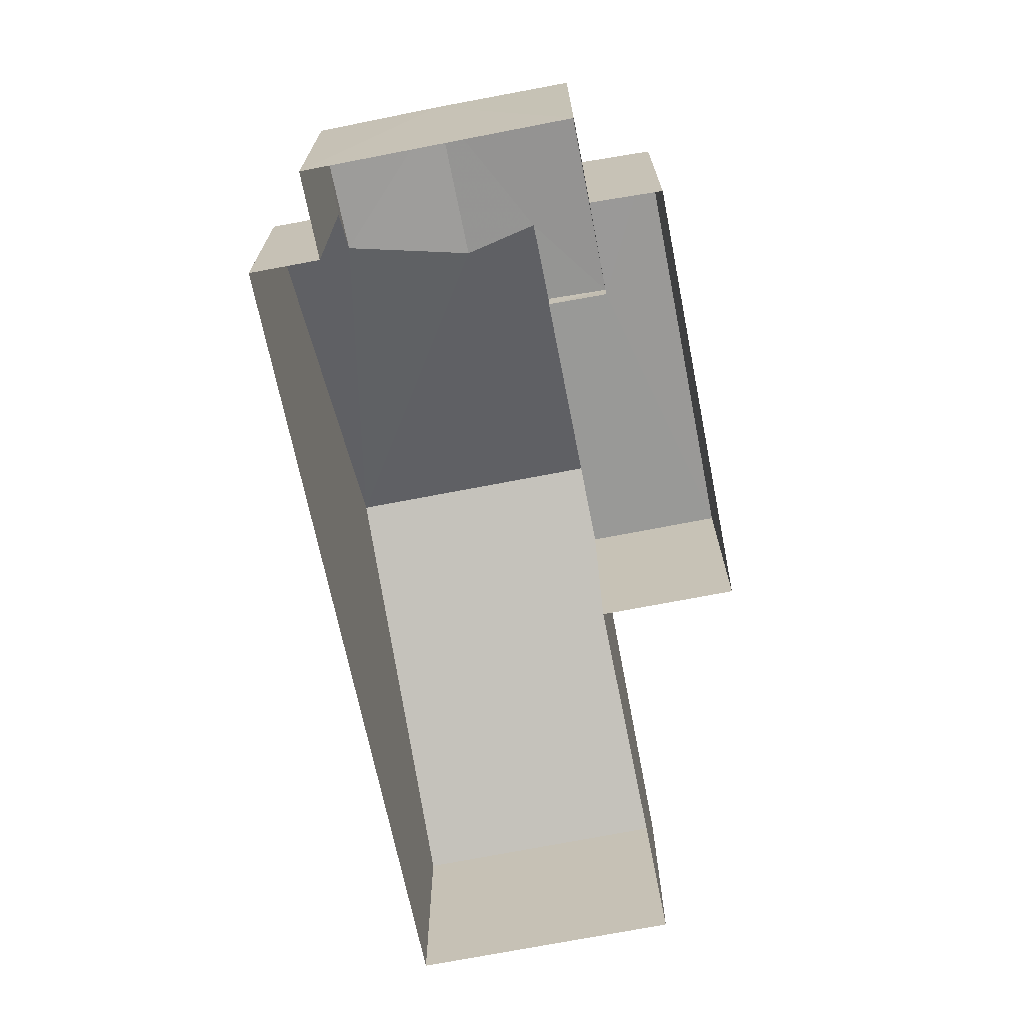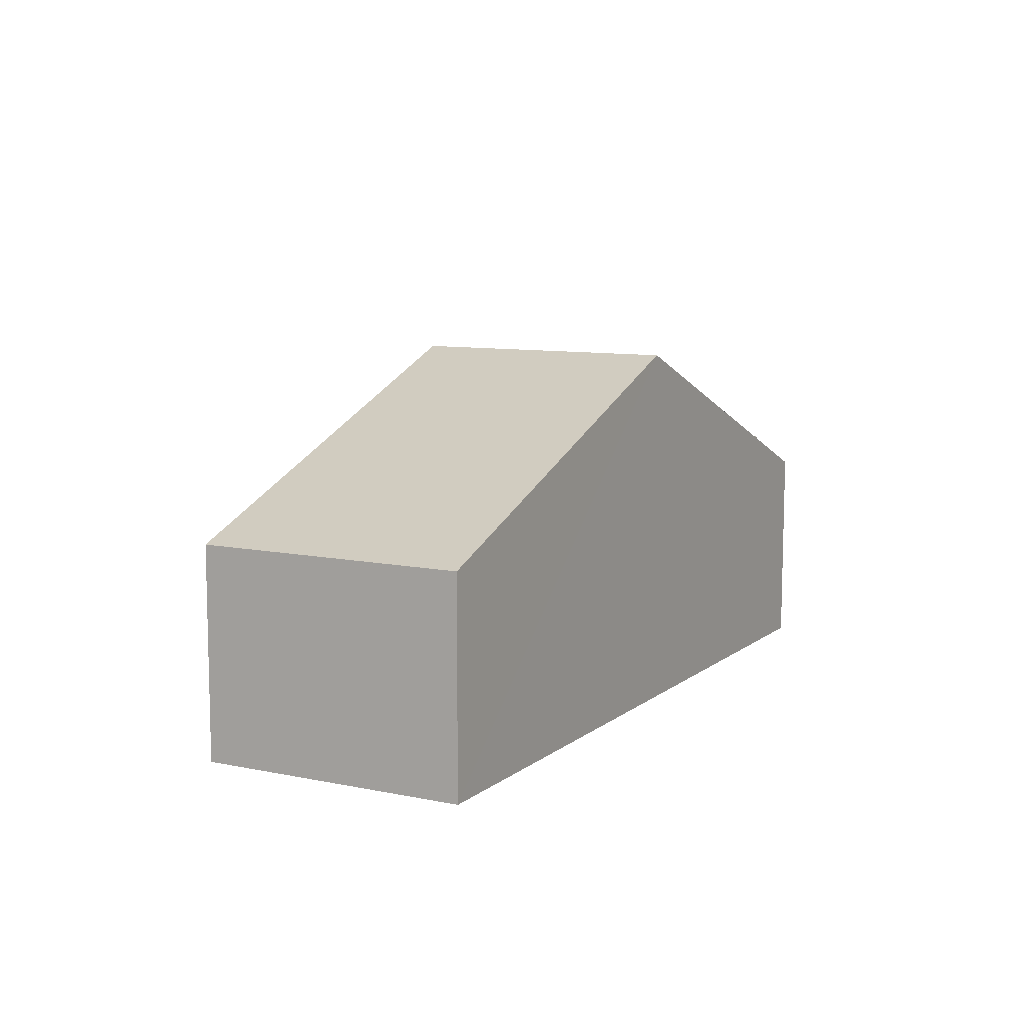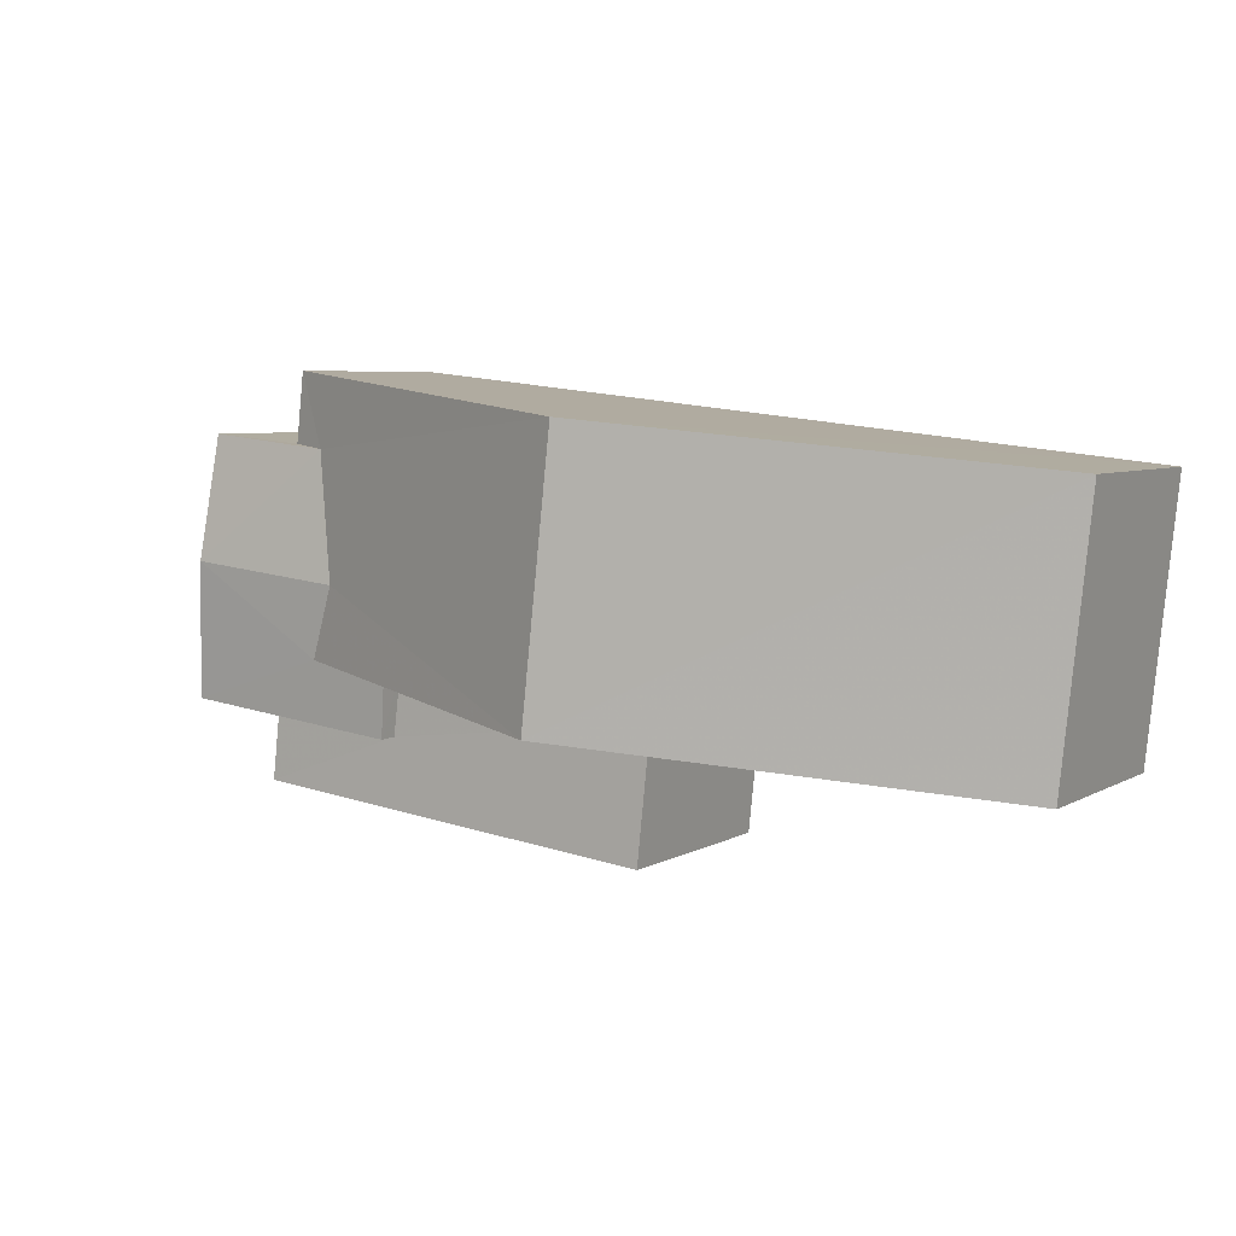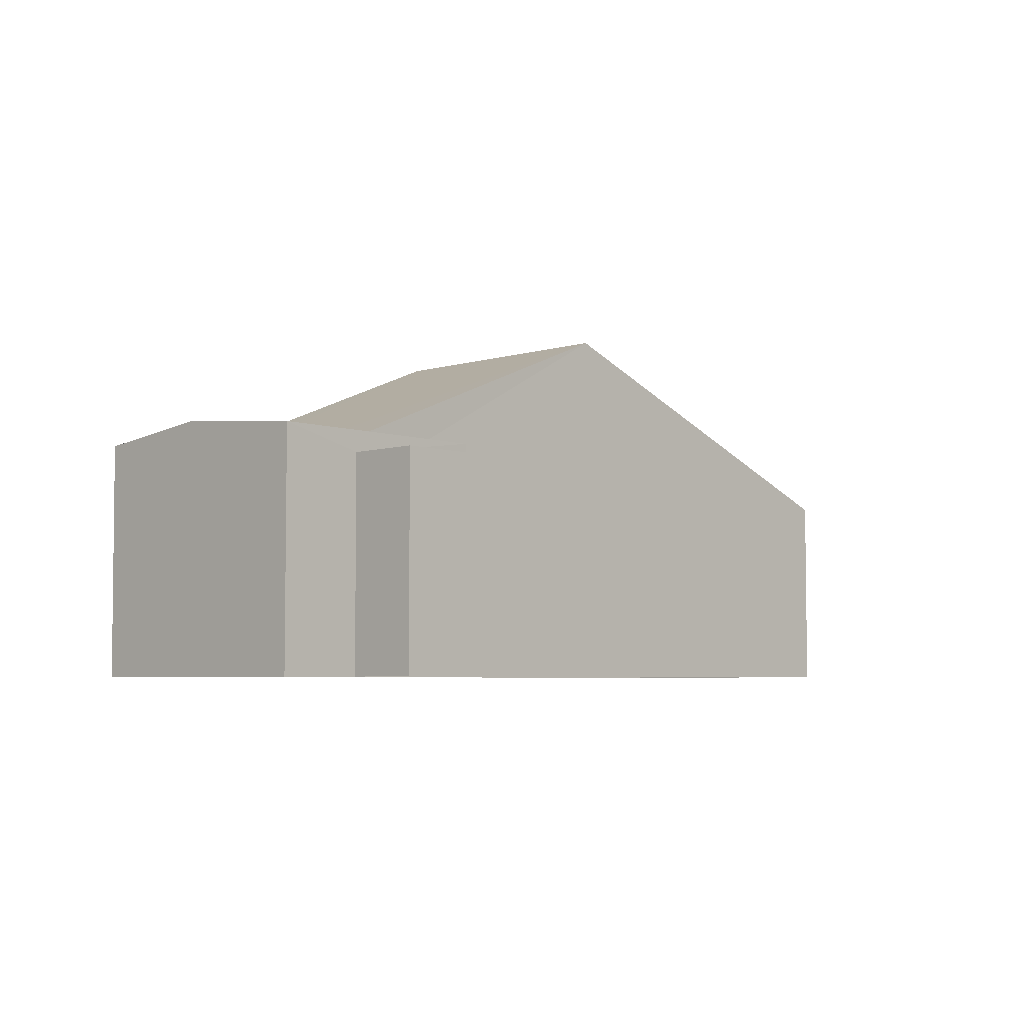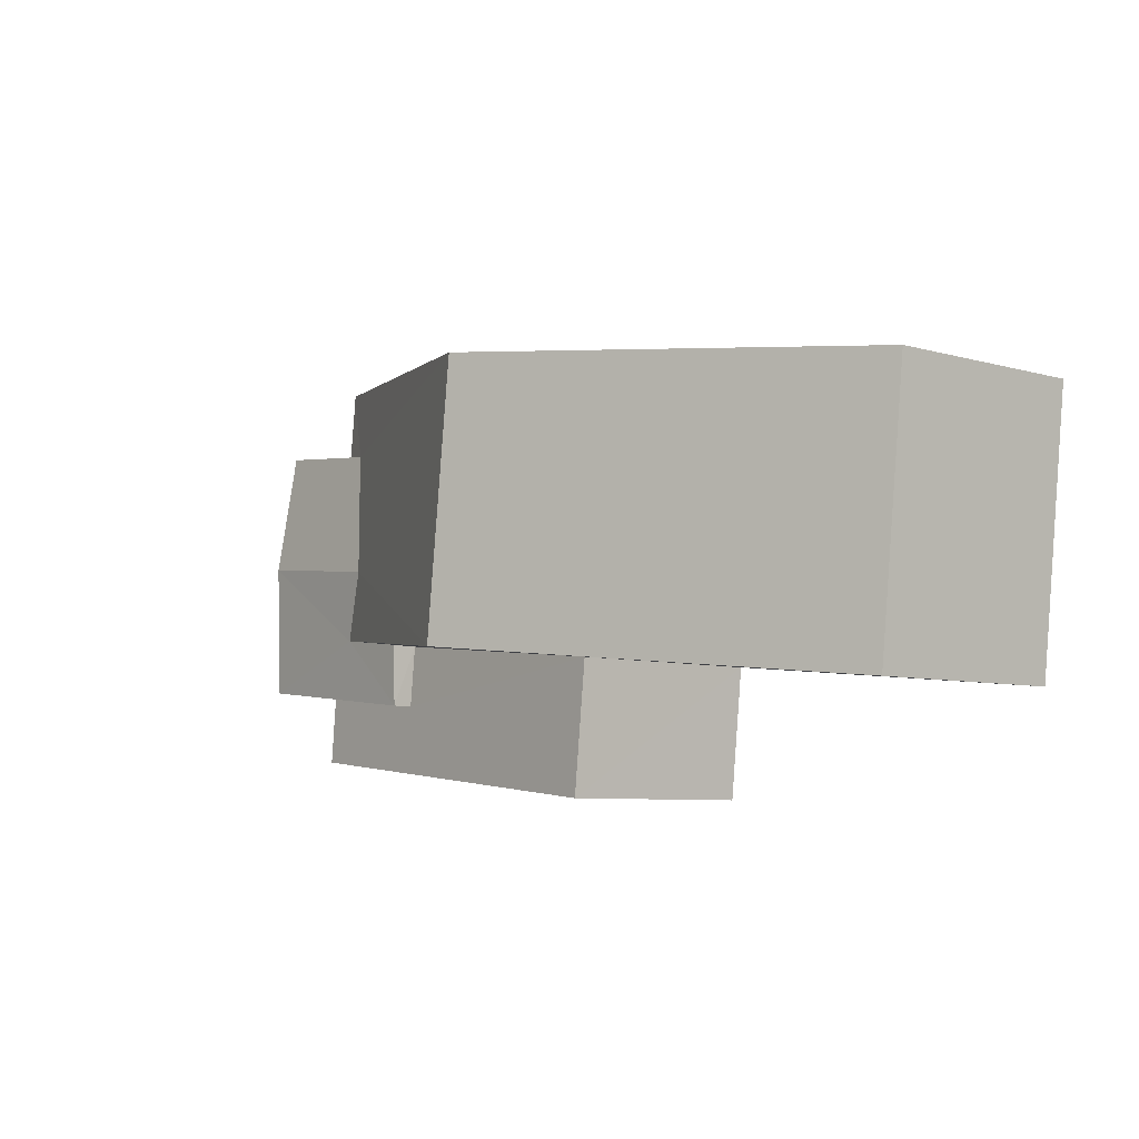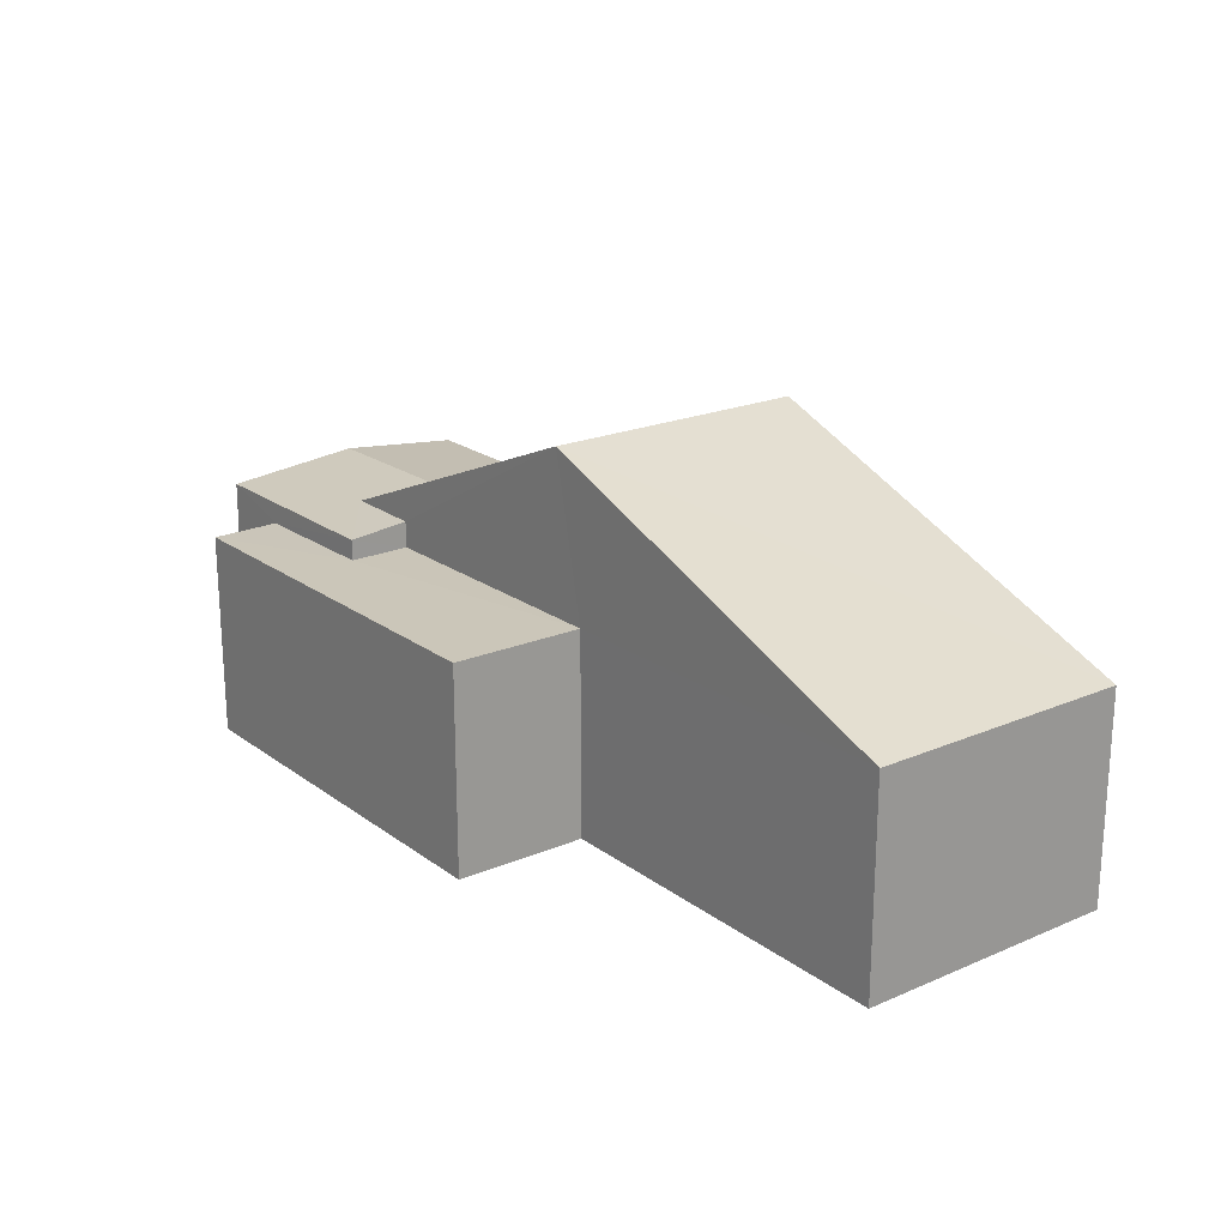
<metadata>
{"format":"obj","ext":"obj","renderer":"f3d","projection":"perspective","resolution":1024,"background":"white","views":[{"elev":-69.0,"azim":-84.7,"up":"+Z"},{"elev":9.2,"azim":112.5,"up":"+Z"},{"elev":5.6,"azim":31.7,"up":"+Y"},{"elev":-5.1,"azim":-52.2,"up":"+Z"},{"elev":-7.1,"azim":50.4,"up":"+Y"},{"elev":20.7,"azim":46.2,"up":"+Z"}]}
</metadata>
<code>
v -3.73e+05 -1.057e+05 22.41
v -3.73e+05 -1.057e+05 22.41
v -3.73e+05 -1.057e+05 22.41
v -3.73e+05 -1.057e+05 22.41
v -3.73e+05 -1.057e+05 22.41
v -3.73e+05 -1.057e+05 22.41
v -3.73e+05 -1.057e+05 22.41
v -3.73e+05 -1.057e+05 22.41
v -3.73e+05 -1.057e+05 22.41
v -3.73e+05 -1.057e+05 22.41
v -3.73e+05 -1.057e+05 26.47
v -3.73e+05 -1.057e+05 26.47
v -3.73e+05 -1.057e+05 26.47
v -3.73e+05 -1.057e+05 26.47
v -3.73e+05 -1.057e+05 26.47
v -3.73e+05 -1.057e+05 26.47
v -3.73e+05 -1.057e+05 26.88
v -3.73e+05 -1.057e+05 27
v -3.73e+05 -1.057e+05 26.88
v -3.73e+05 -1.057e+05 27.14
v -3.73e+05 -1.057e+05 27
v -3.73e+05 -1.057e+05 27.14
v -3.73e+05 -1.057e+05 26.88
v -3.73e+05 -1.057e+05 26.88
v -3.73e+05 -1.057e+05 29.63
v -3.73e+05 -1.057e+05 26.52
v -3.73e+05 -1.057e+05 29.63
v -3.73e+05 -1.057e+05 26.52
v -3.73e+05 -1.057e+05 26.52
v -3.73e+05 -1.057e+05 26.52
f 1 2 3
f 2 4 3
f 5 6 7
f 7 1 3
f 8 9 10
f 9 3 10
f 5 7 9
f 7 3 9
f 11 12 13
f 12 14 13
f 13 15 16
f 13 14 15
f 17 18 19
f 19 18 20
f 17 21 18
f 20 18 22
f 23 24 20
f 22 23 20
f 25 26 27
f 25 28 26
f 29 30 23
f 29 23 27
f 27 22 25
f 22 18 25
f 23 22 27
f 14 8 10
f 14 12 8
f 30 29 1
f 7 30 1
f 18 21 25
f 3 4 15
f 21 16 15
f 15 28 25
f 15 4 28
f 21 15 25
f 24 6 20
f 6 5 20
f 5 19 20
f 16 17 13
f 16 21 17
f 26 2 27
f 2 1 27
f 1 29 27
f 28 4 2
f 26 28 2
f 5 11 19
f 19 11 17
f 5 9 11
f 17 11 13
f 3 14 10
f 3 15 14
f 30 6 24
f 24 23 30
f 7 6 30
f 9 8 12
f 11 9 12

</code>
